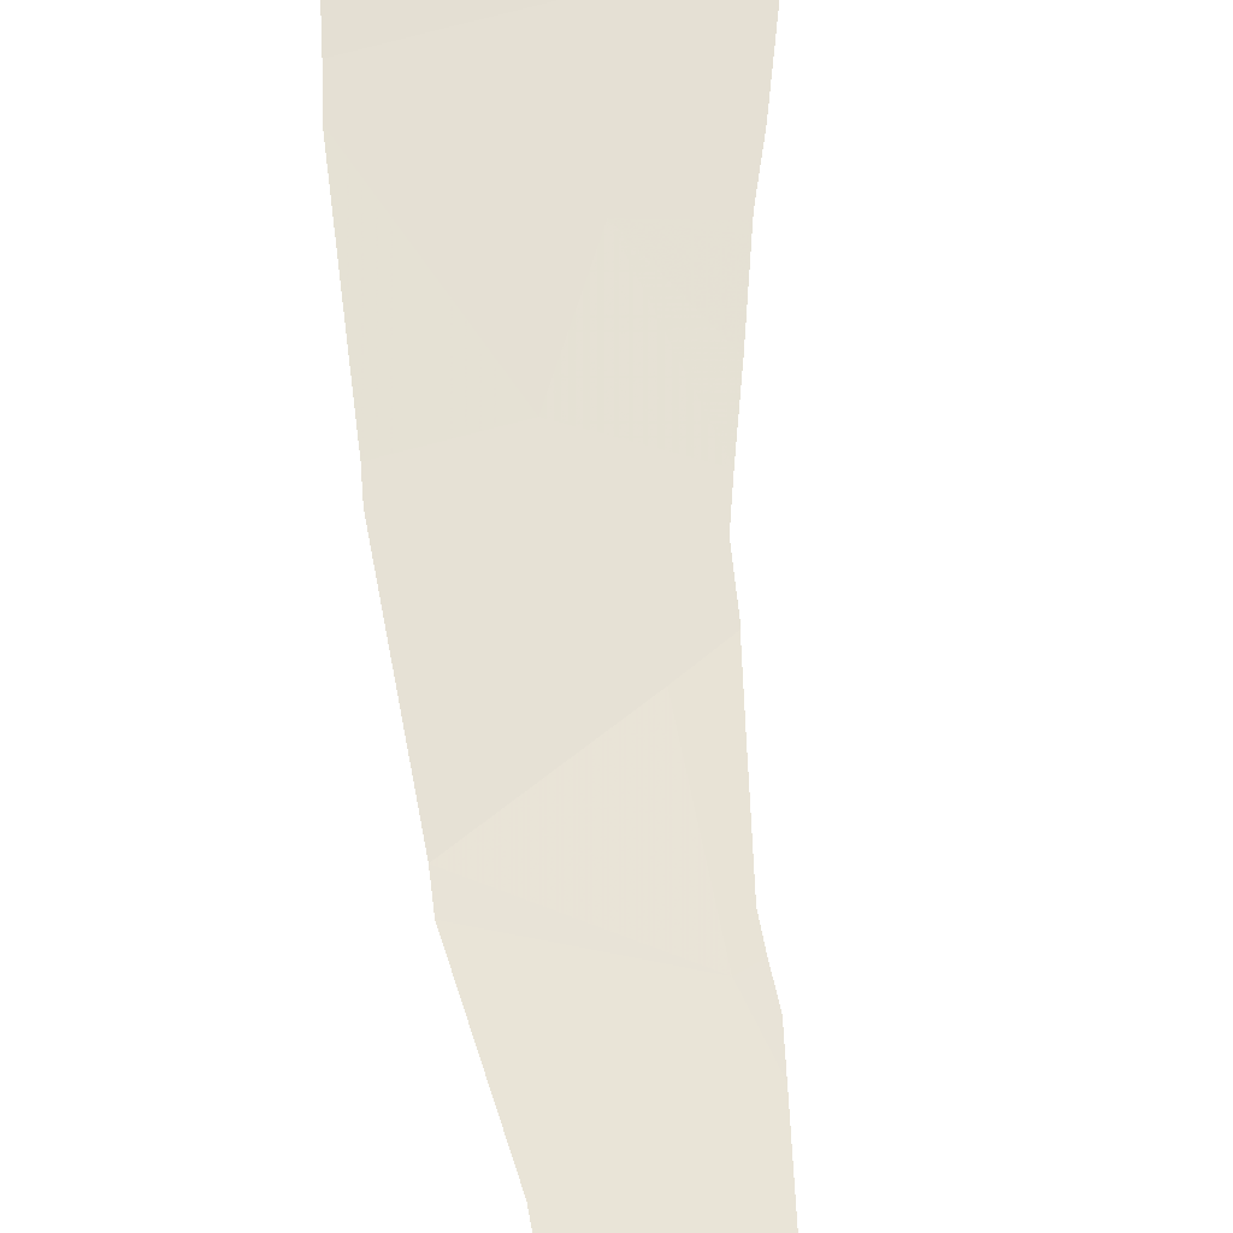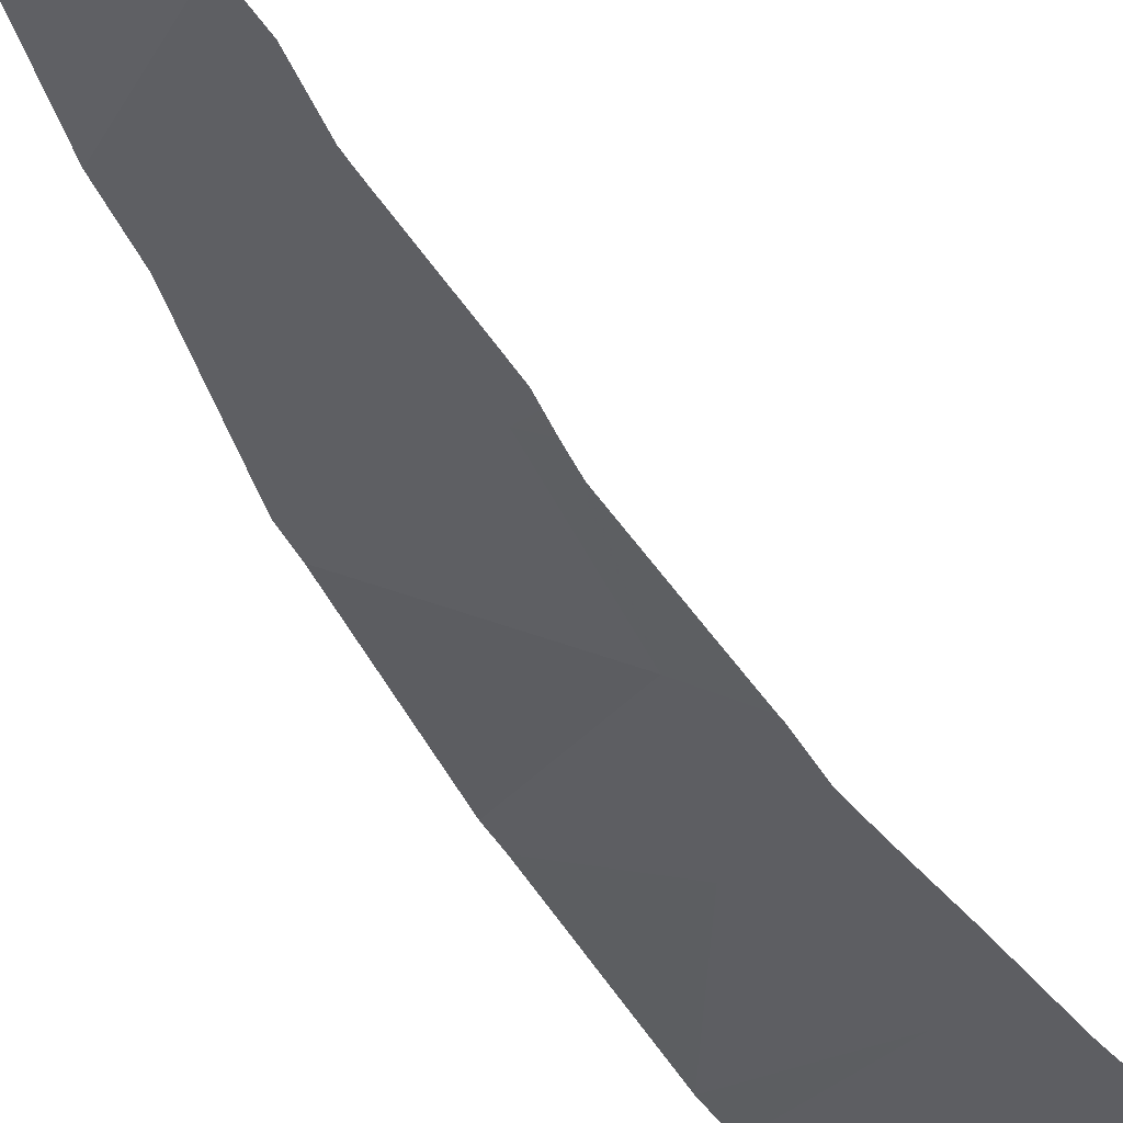
<metadata>
{"format":"obj","ext":"obj","renderer":"f3d","projection":"perspective","resolution":1024,"background":"white","views":[{"elev":41.5,"azim":-2.7,"up":"+Y"},{"elev":-67.9,"azim":34.8,"up":"+Y"}]}
</metadata>
<code>
v 3.881 77.5 -28.92
v 3.858 77.48 -28.82
v 4.291 77.17 -28.7
v 4.216 75.69 -23.05
v 3.517 75.88 -22.32
v 4.666 75.22 -21.97
v 3.848 77.46 -28.77
v 4.498 76.84 -28.04
v 3.418 76.8 -25.72
v 4.458 76.49 -26.75
v 3.507 76.97 -26.51
v 4.648 76.02 -25.39
v 3.715 75.42 -20.81
v 3.579 77.16 -27.29
v 3.513 75.93 -22.53
v 3.414 76.44 -24.4
v 3.407 76.36 -24.08
v 4.537 75.79 -24.15
v 4.991 75.31 -23.14
v 4.842 74.93 -20.65
v 3.73 75.36 -20.56
v 4.022 75.09 -19.37
v 5.021 74.7 -19.44
v 4.984 74.89 -20.79
v 4.7 74.44 -15.43
v 4.827 74.36 -14.59
v 4.916 74.34 -14.71
v 4.081 74.99 -18.84
v 4.314 74.75 -17.9
v 5.069 74.51 -18.03
v 4.402 74.65 -17.15
v 5.1 74.41 -16.93
v 5.106 74.42 -17
v 5.057 74.46 -17.45
v 3.926 77.53 -29.1
v 4.046 77.45 -29.06
v 4.381 77.2 -28.93
v 5.228 75.61 -24.96
v 5.147 75.54 -24.49
v 5.054 74.38 -16.44
v 4.648 74.49 -16.29
v 5.018 74.37 -15.95
v 4.992 74.37 -15.61
v 4.896 74.34 -14.58
v 4.819 74.37 -14.05
v 5.006 74.35 -15.31
v 5.363 75.77 -25.95
v 5.376 75.78 -26.04
v 5.441 75.85 -26.41
v 5.247 75.63 -25.1
v 4.966 76.72 -28.52
v 5.39 76.25 -27.79
v 4.754 76.92 -28.78
v 4.971 75.15 -22.36
v 4.953 75.26 -22.8
v 5.061 75.41 -23.71
v 5.132 75.52 -24.36
v 5.14 75.53 -24.43
v 5.45 75.9 -26.62
v 5.062 74.48 -17.71
v 5.087 74.56 -18.34
v 5.097 74.59 -18.75
v 5.008 74.87 -20.64
v 5.025 74.84 -20.53
v 4.955 74.94 -21.02
v 4.999 74.36 -15.46
v 4.965 75.08 -21.93
v 4.973 75.16 -22.4
v 5.414 76.23 -27.75
v 5.496 76.14 -27.59
v 5.106 76.58 -28.34
v 5.022 74.67 -19.24
v 5.021 74.68 -19.31
v 5.024 74.8 -20.21
v 4.71 76.95 -28.8
f 1 2 3
f 4 5 6
f 7 8 3
f 9 10 11
f 9 12 10
f 13 6 5
f 11 10 14
f 4 15 5
f 12 9 16
f 4 17 15
f 4 18 17
f 18 4 19
f 18 12 16
f 18 16 17
f 20 21 22
f 22 23 20
f 20 6 13
f 20 24 6
f 20 13 21
f 25 26 27
f 28 29 30
f 2 7 3
f 8 14 10
f 8 7 14
f 31 32 33
f 34 31 33
f 35 1 36
f 1 37 36
f 38 12 18
f 18 39 38
f 40 41 42
f 32 31 41
f 41 40 32
f 42 41 25
f 25 43 42
f 44 26 45
f 27 26 44
f 46 25 27
f 12 47 48
f 49 10 12
f 12 48 49
f 50 12 38
f 47 12 50
f 51 8 52
f 53 3 8
f 8 51 53
f 6 54 55
f 4 6 55
f 55 19 4
f 56 18 19
f 57 18 56
f 58 18 57
f 39 18 58
f 59 10 49
f 60 31 34
f 29 31 60
f 60 30 29
f 61 28 30
f 62 28 61
f 63 20 64
f 24 20 63
f 65 6 24
f 66 25 46
f 43 25 66
f 67 6 65
f 54 6 67
f 68 55 54
f 69 10 59
f 59 70 69
f 8 10 69
f 69 52 8
f 71 51 52
f 72 28 62
f 73 28 72
f 22 28 73
f 73 23 22
f 74 20 23
f 64 20 74
f 75 3 53
f 37 1 3
f 3 75 37

</code>
